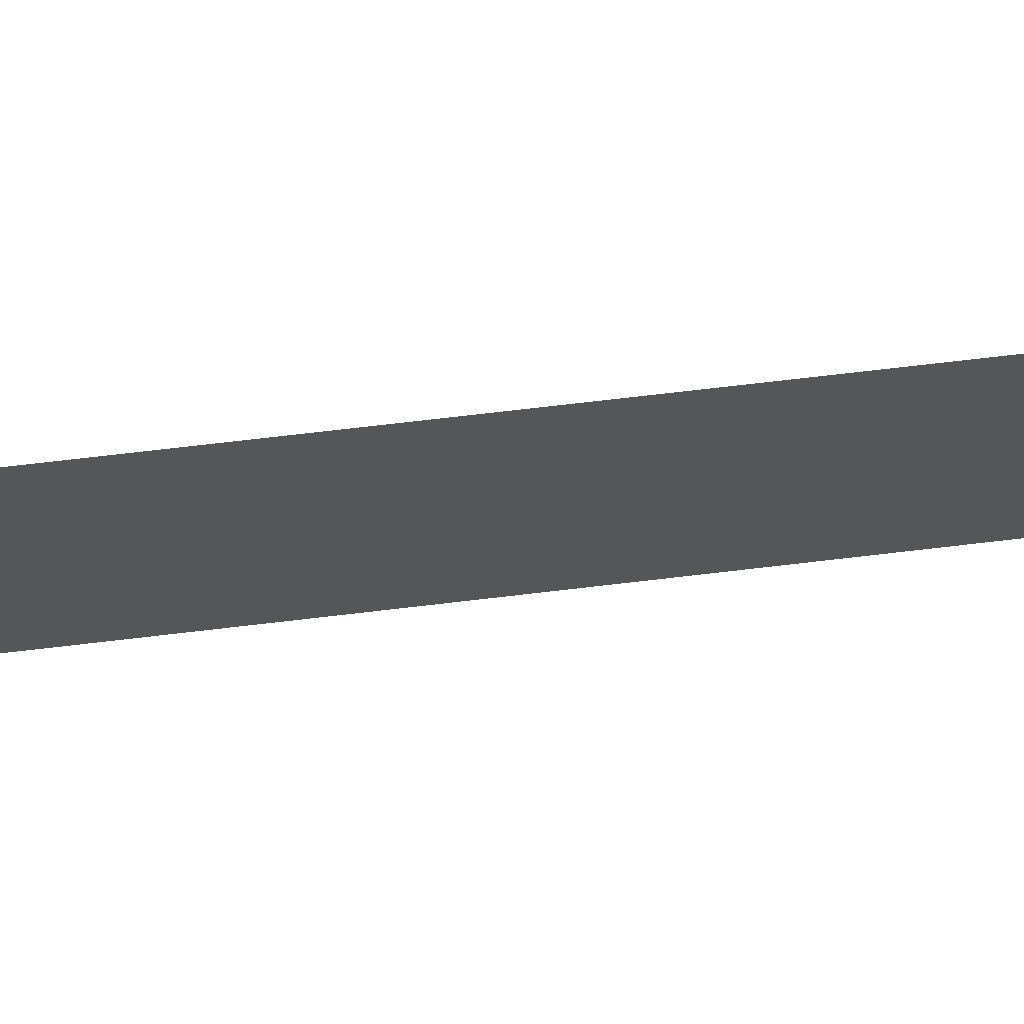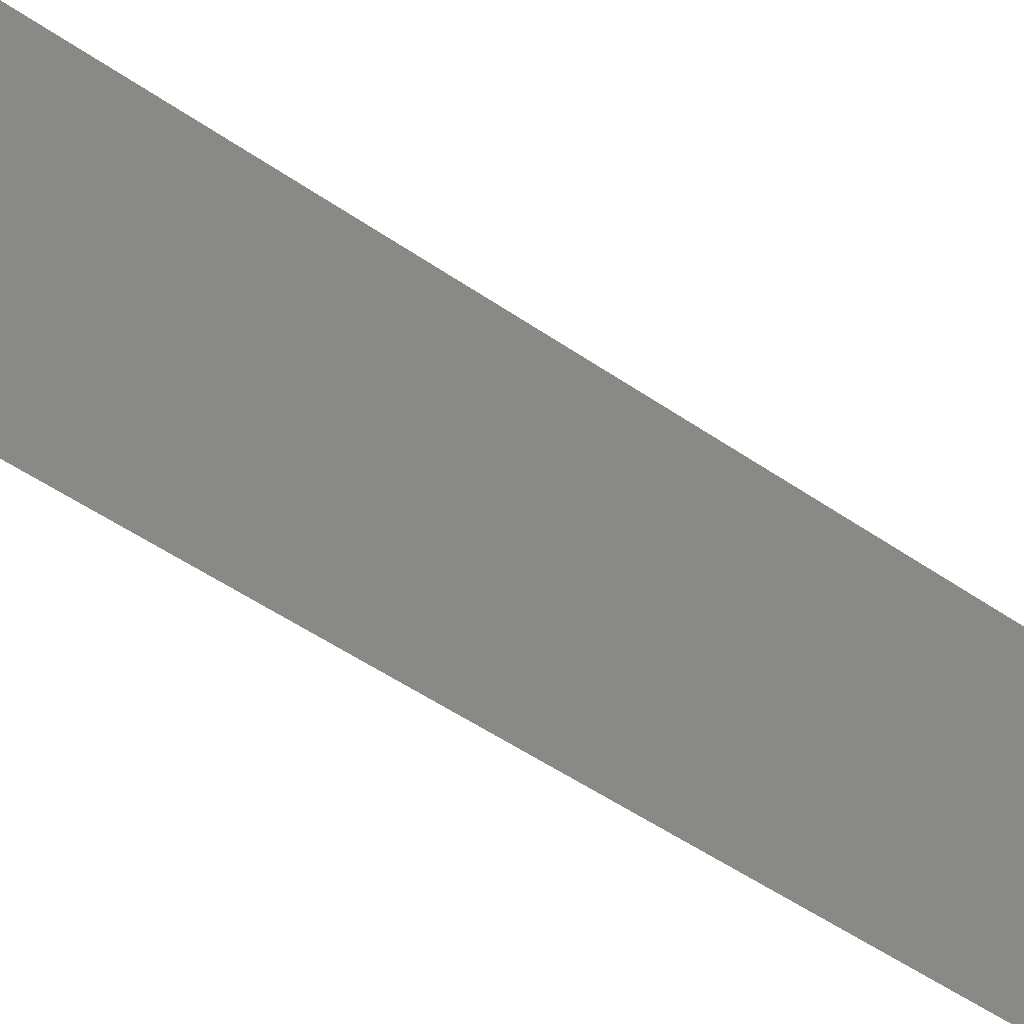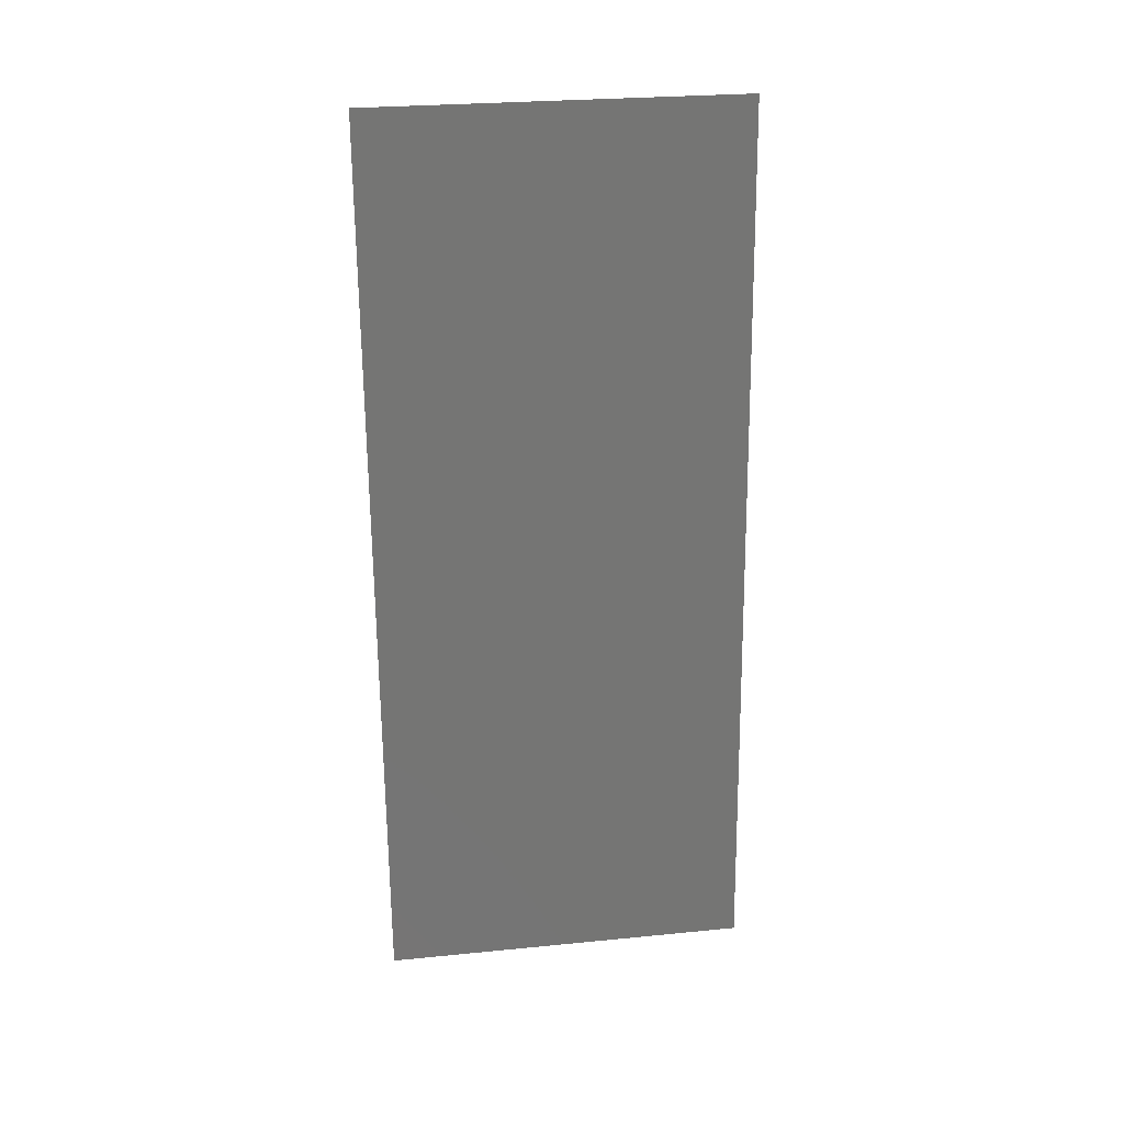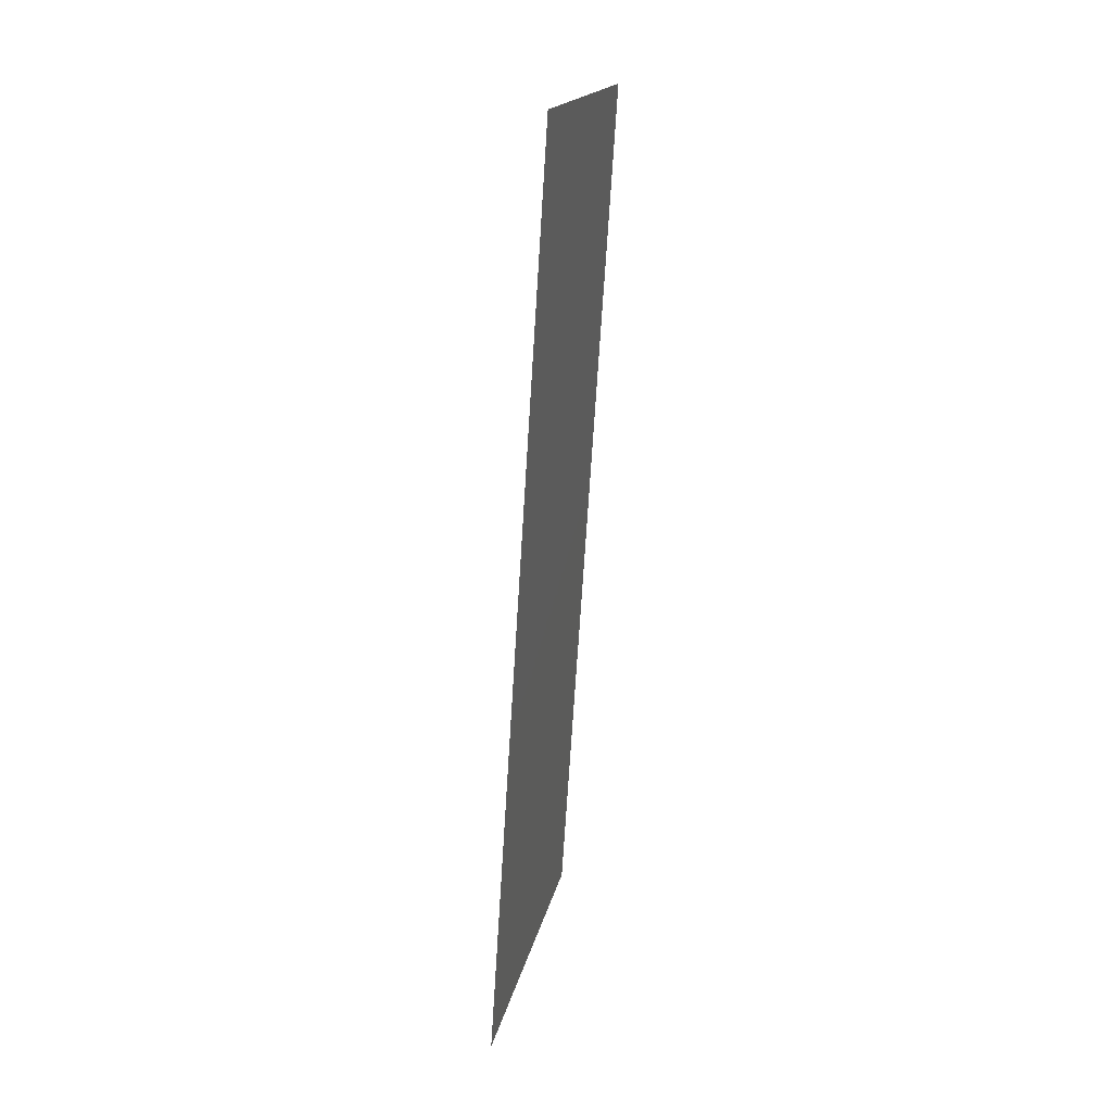
<metadata>
{"format":"stl","ext":"stl","renderer":"f3d","projection":"perspective","resolution":1024,"background":"white","views":[{"elev":75.1,"azim":79.7,"up":"+Z"},{"elev":-53.1,"azim":-130.0,"up":"+Z"},{"elev":26.8,"azim":-98.7,"up":"+Y"},{"elev":17.4,"azim":10.9,"up":"+Y"}]}
</metadata>
<code>
# stl→obj: 21 verts, 26 faces
v 0.009869 0.02896 0.02
v 0.01018 0.03379 0.008377
v 0.01049 0.03861 0.02
v 0.009869 0.02896 0
v 0.009558 0.02413 0.01056
v 0.009246 0.01931 0
v 0.008623 0.009653 0.02
v 0.008935 0.01448 0.00883
v 0.009246 0.01931 0.02
v 0.0107 0.04187 0.01266
v 0.008411 0.006375 0.01277
v 0.008623 0.009653 0
v 0.01049 0.03861 0
v 0.01112 0.04827 0.02
v 0.01112 0.04827 0.01
v 0.008 0 0.02
v 0.008 0 0.01
v 0.008383 0.005938 0.006137
v 0.01075 0.04256 0.005842
v 0.008 0 0
v 0.01112 0.04827 0
f 1 2 3
f 4 5 6
f 7 8 9
f 2 10 3
f 5 8 6
f 4 2 5
f 5 2 1
f 9 8 5
f 7 11 8
f 6 8 12
f 13 2 4
f 9 5 1
f 3 10 14
f 14 10 15
f 16 11 7
f 17 11 16
f 8 18 12
f 13 19 2
f 20 18 17
f 15 19 21
f 12 18 20
f 21 19 13
f 11 18 8
f 2 19 10
f 10 19 15
f 17 18 11

</code>
